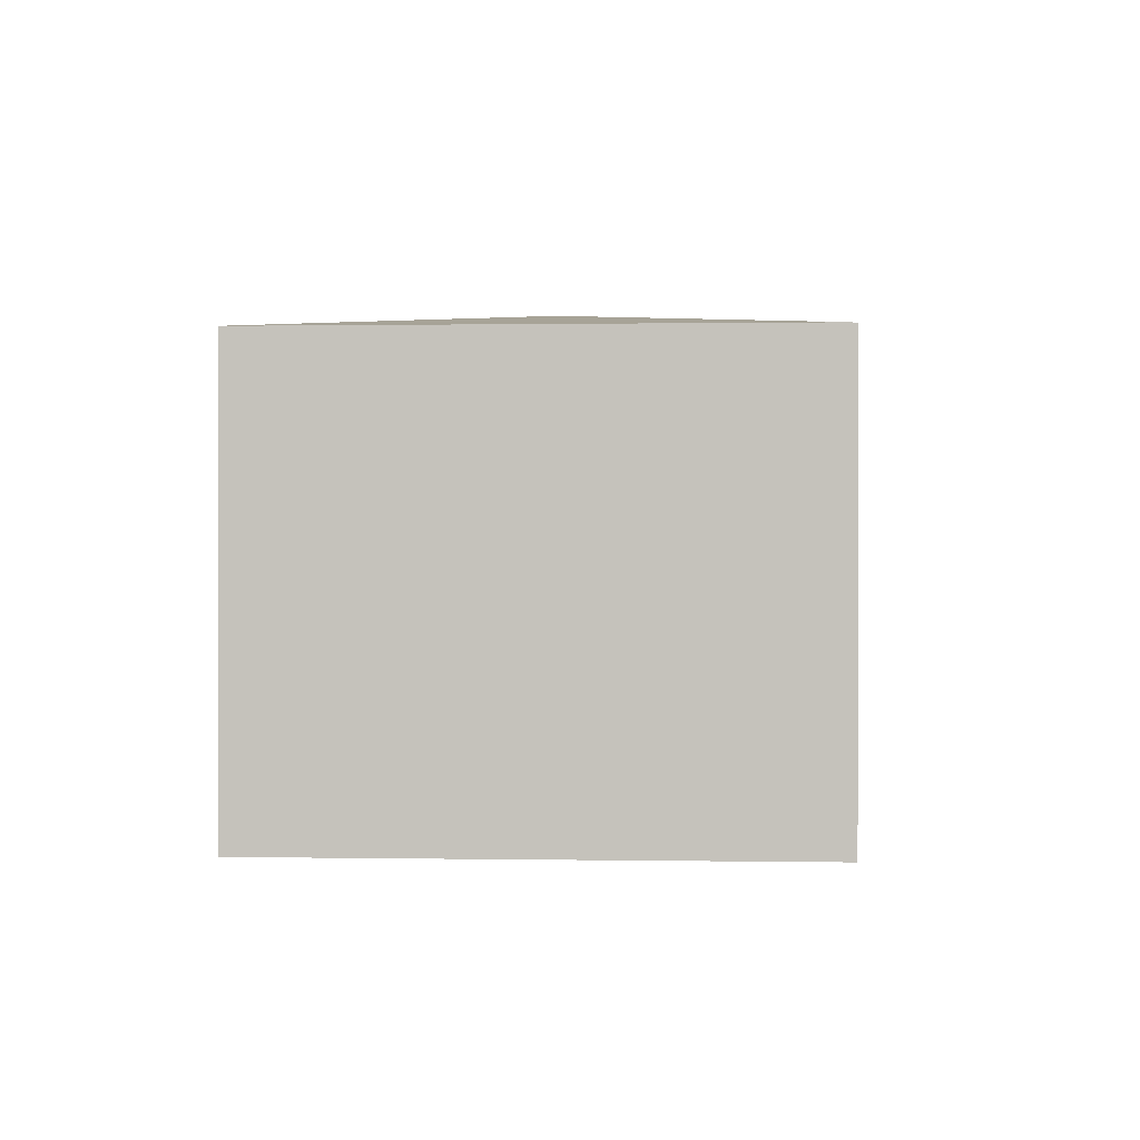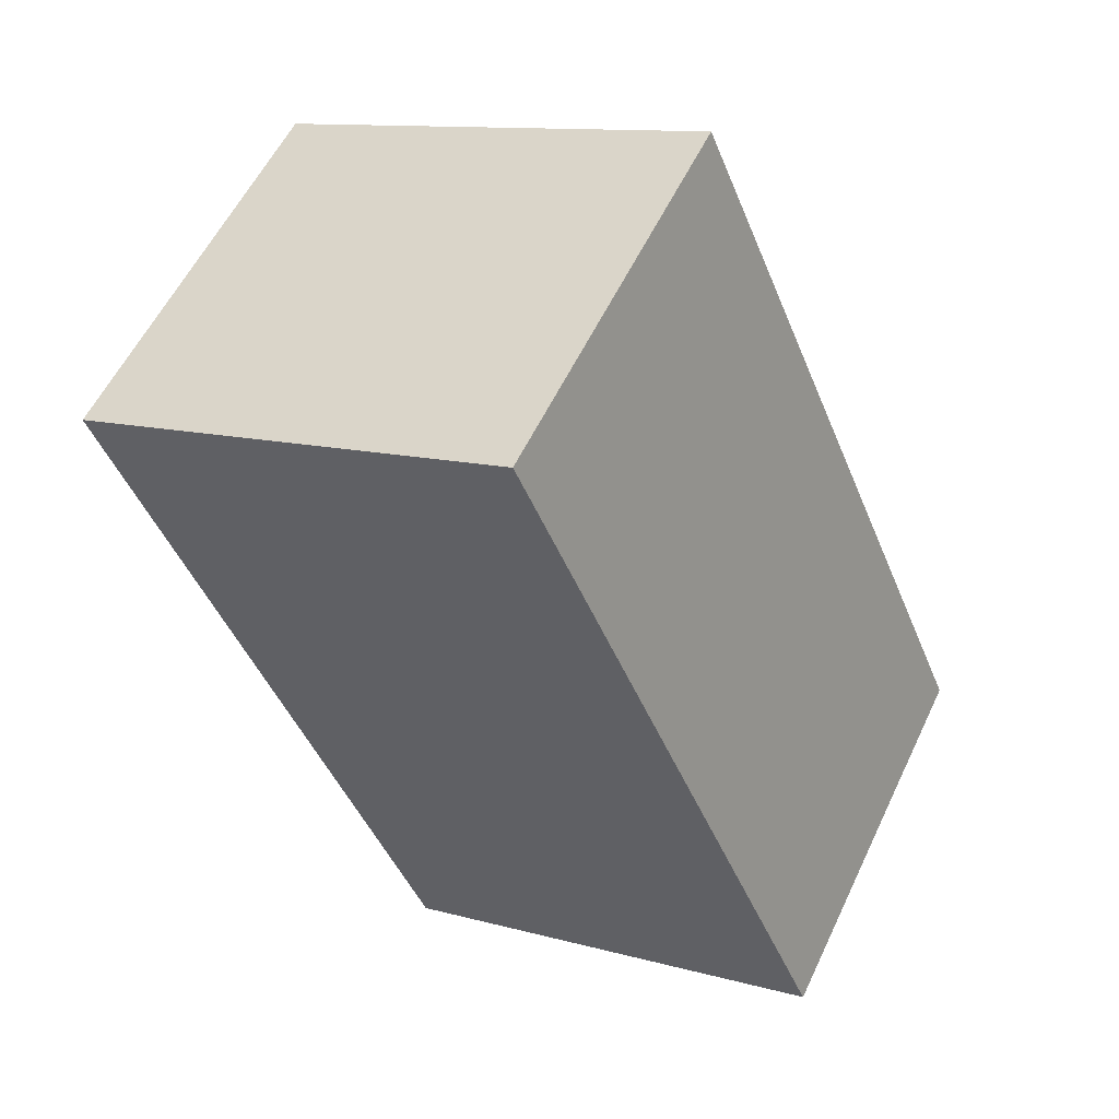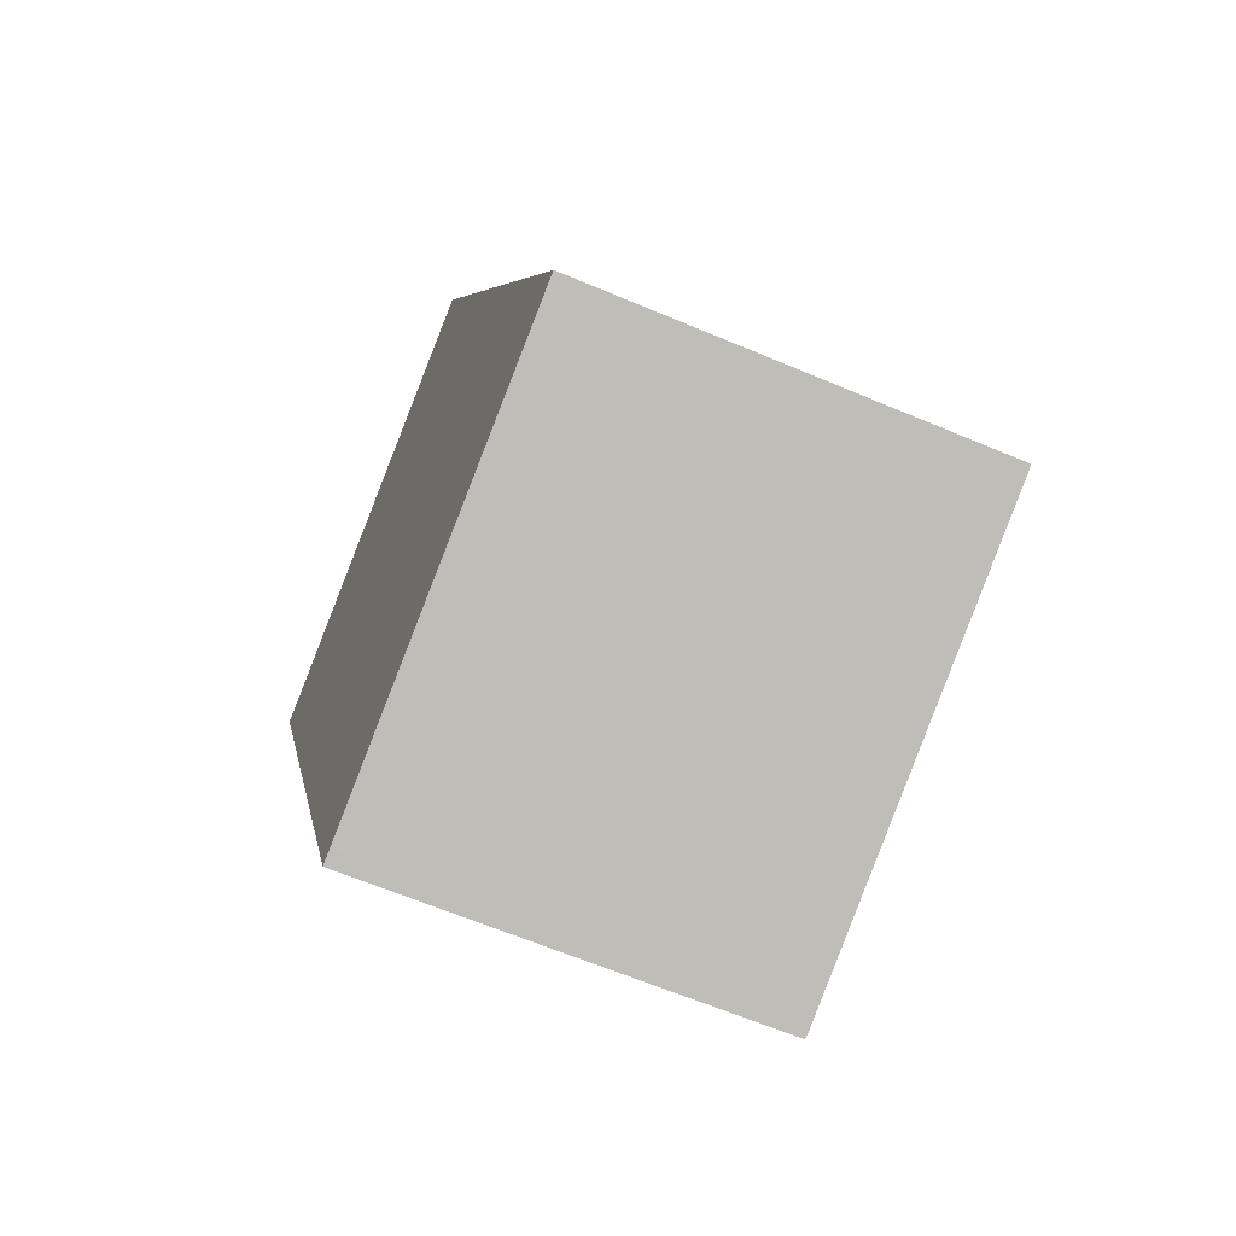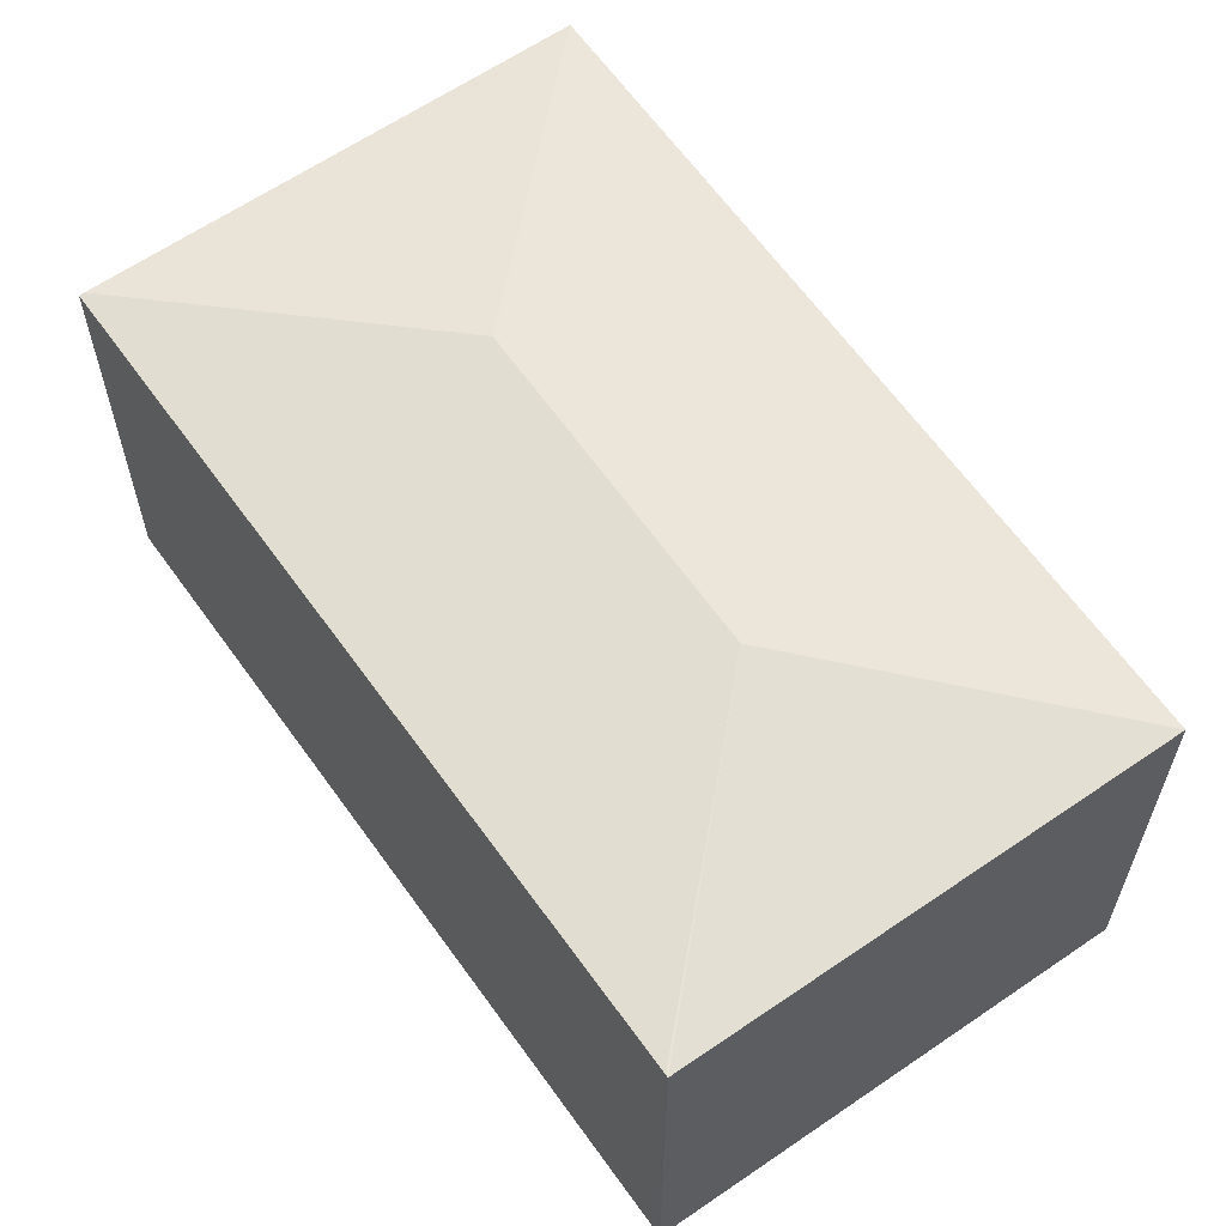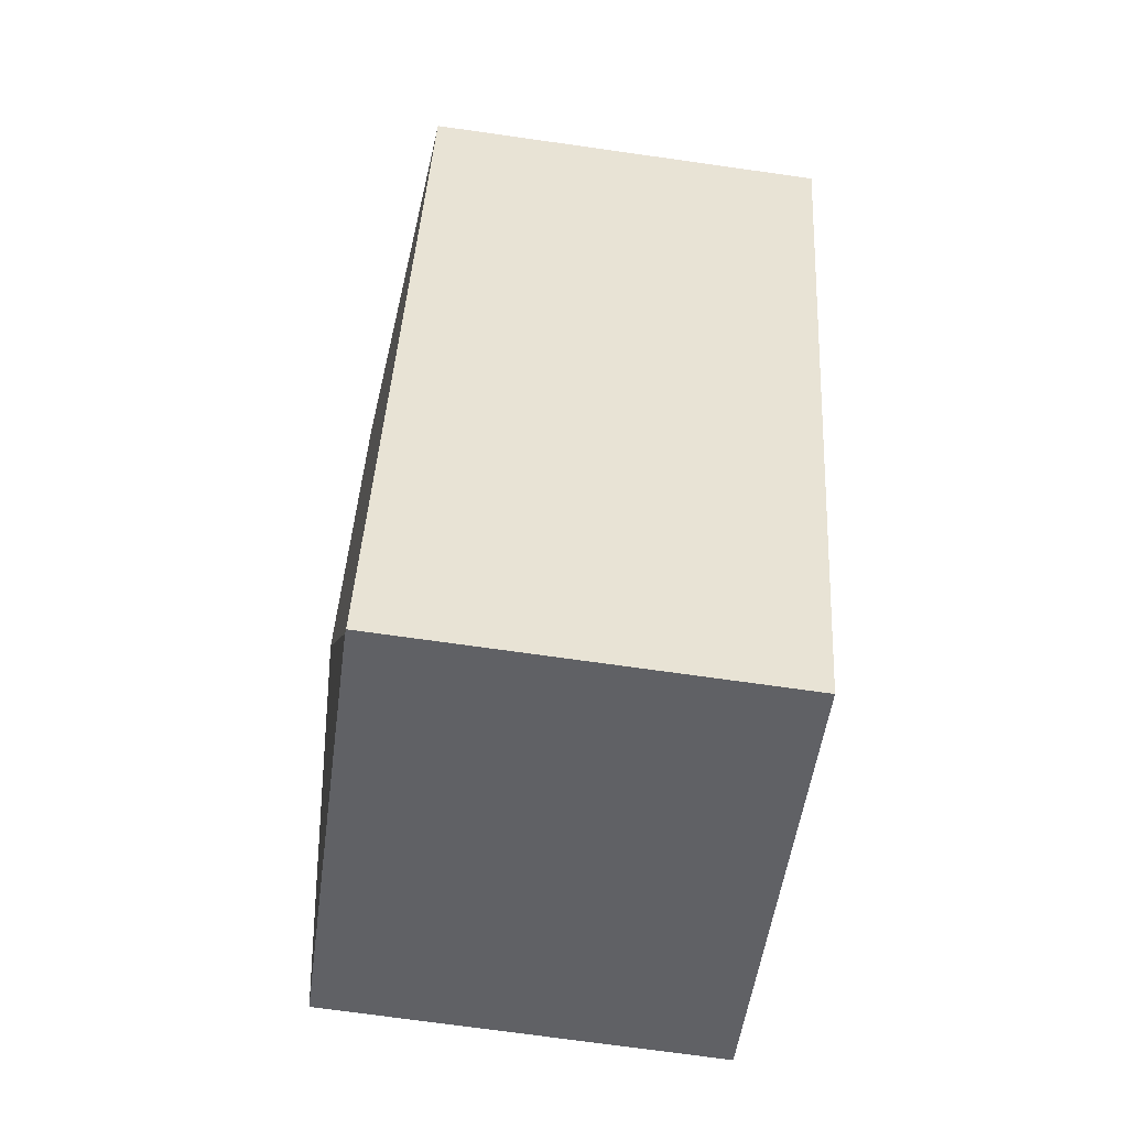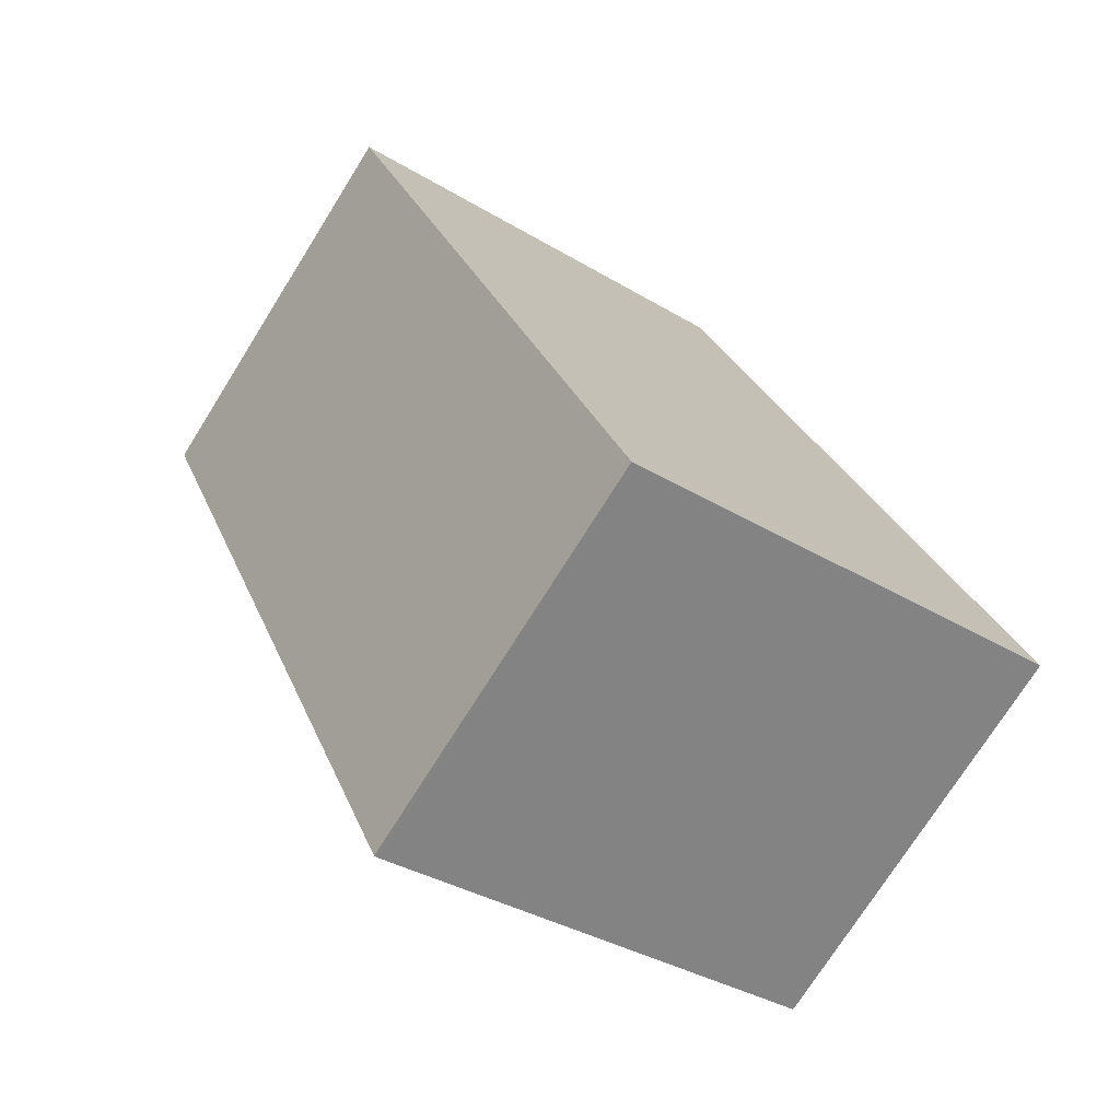
<metadata>
{"format":"obj","ext":"obj","renderer":"f3d","projection":"perspective","resolution":1024,"background":"white","views":[{"elev":0.5,"azim":161.1,"up":"+Y"},{"elev":56.7,"azim":25.2,"up":"+Z"},{"elev":-63.5,"azim":66.8,"up":"+Z"},{"elev":62.3,"azim":-58.0,"up":"+Y"},{"elev":-72.5,"azim":-98.0,"up":"+Z"},{"elev":-73.9,"azim":-32.1,"up":"+Z"}]}
</metadata>
<code>
v  1.807 2.494 -0.739
v  1.807 2.339 -4.359
v  0.006 2.343 -0.014
v  2.567 2.494 -2.524
v  1.833 2.342 -4.348
v  0 2.342 1.434e-16
v  2.541 2.342 1.085
v  4.389 2.342 -3.258
v  1.807 2.669e-16 -4.359
v  0.006 8.573e-19 -0.014
v  0 0 0
v  2.541 -6.644e-17 1.085
v  4.389 1.995e-16 -3.258
v  1.833 2.662e-16 -4.348
g defaultobject
f 1 2 3
f 2 1 4
f 2 4 5
f 1 6 7
f 4 7 8
f 7 4 1
f 4 8 5
f 9 3 2
f 3 9 10
f 3 10 6
f 6 10 11
f 11 7 6
f 7 11 12
f 12 8 7
f 8 12 13
f 5 9 2
f 9 5 8
f 9 8 14
f 14 8 13
f 11 13 12
f 13 11 10
f 13 10 9

</code>
